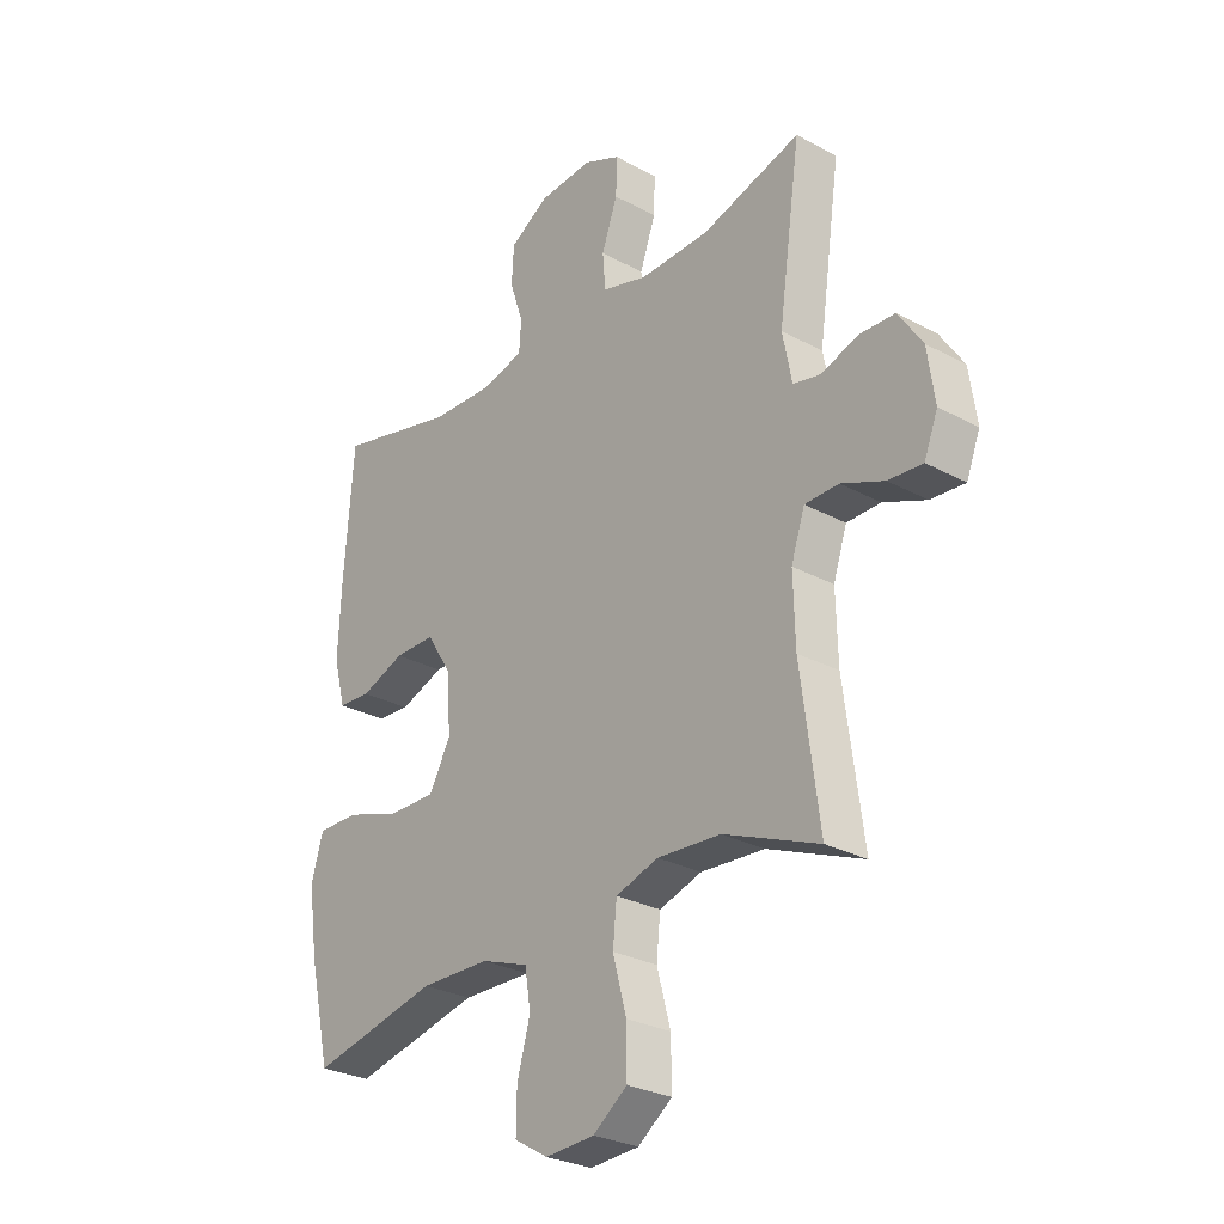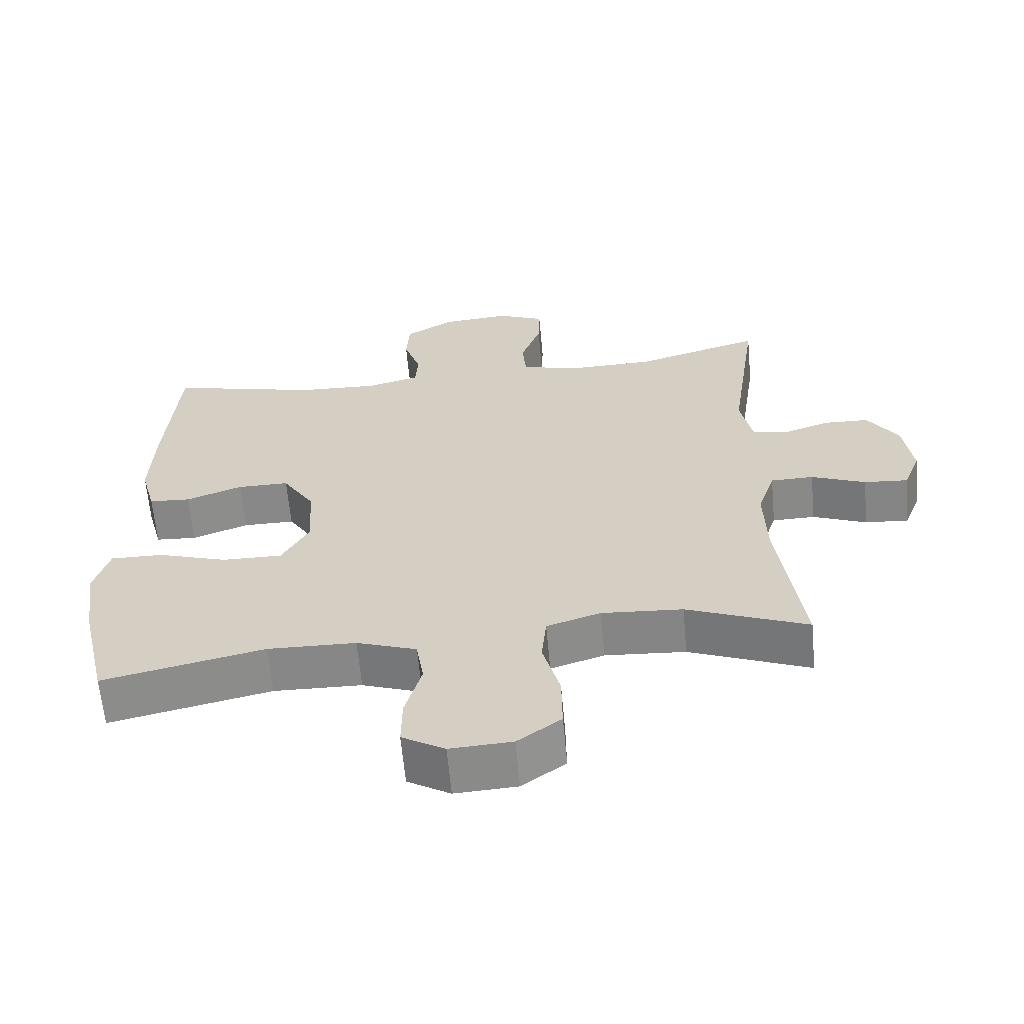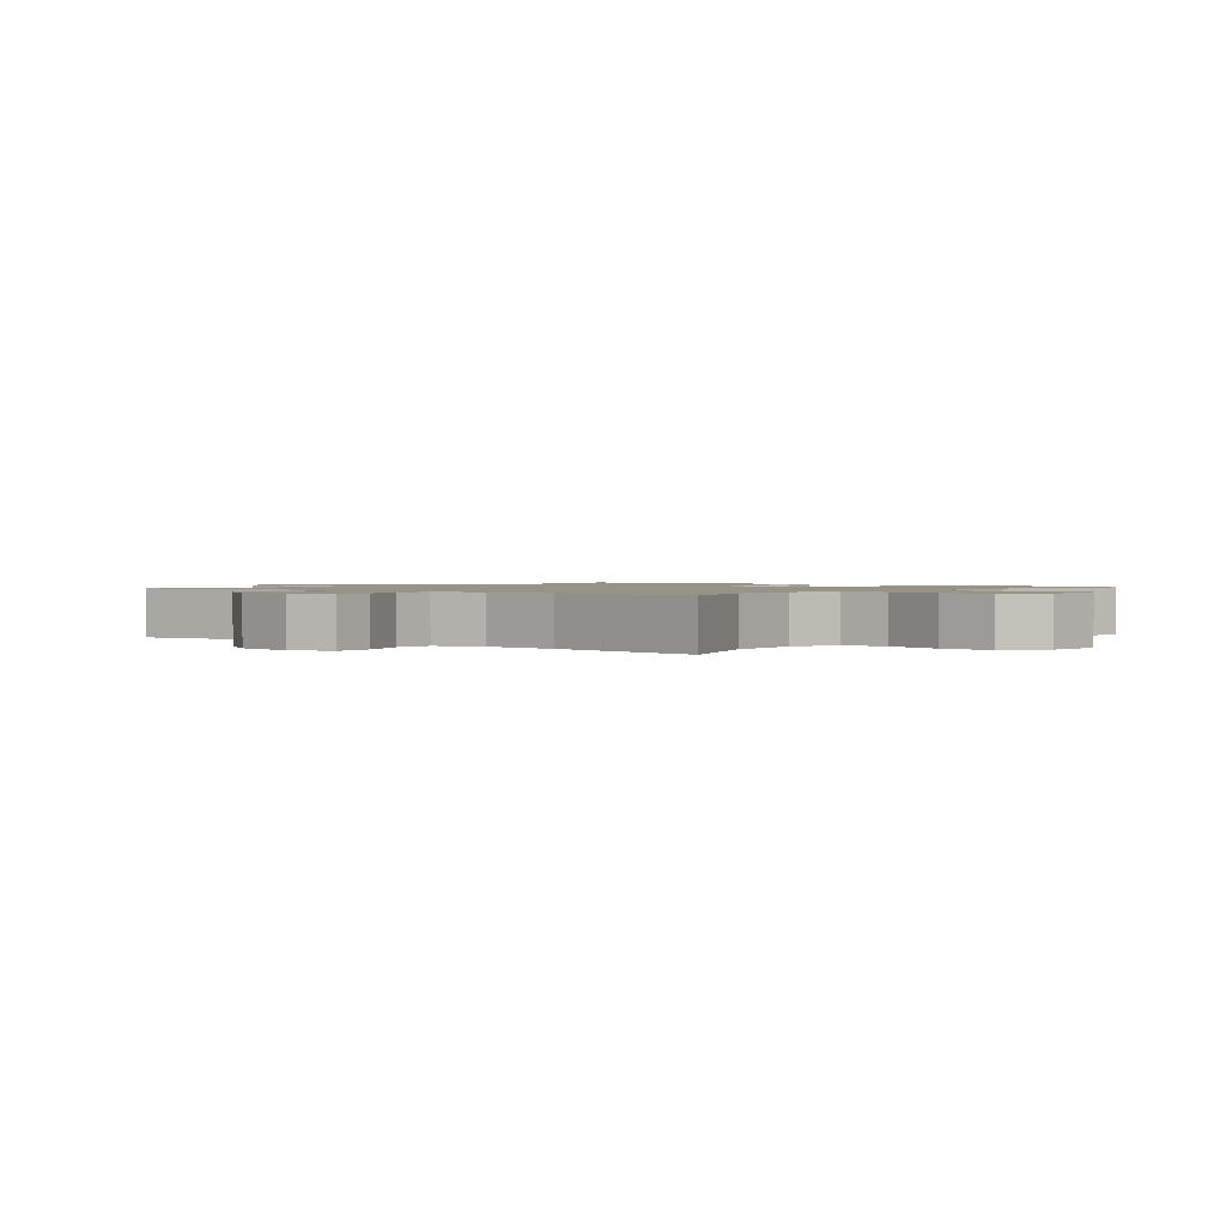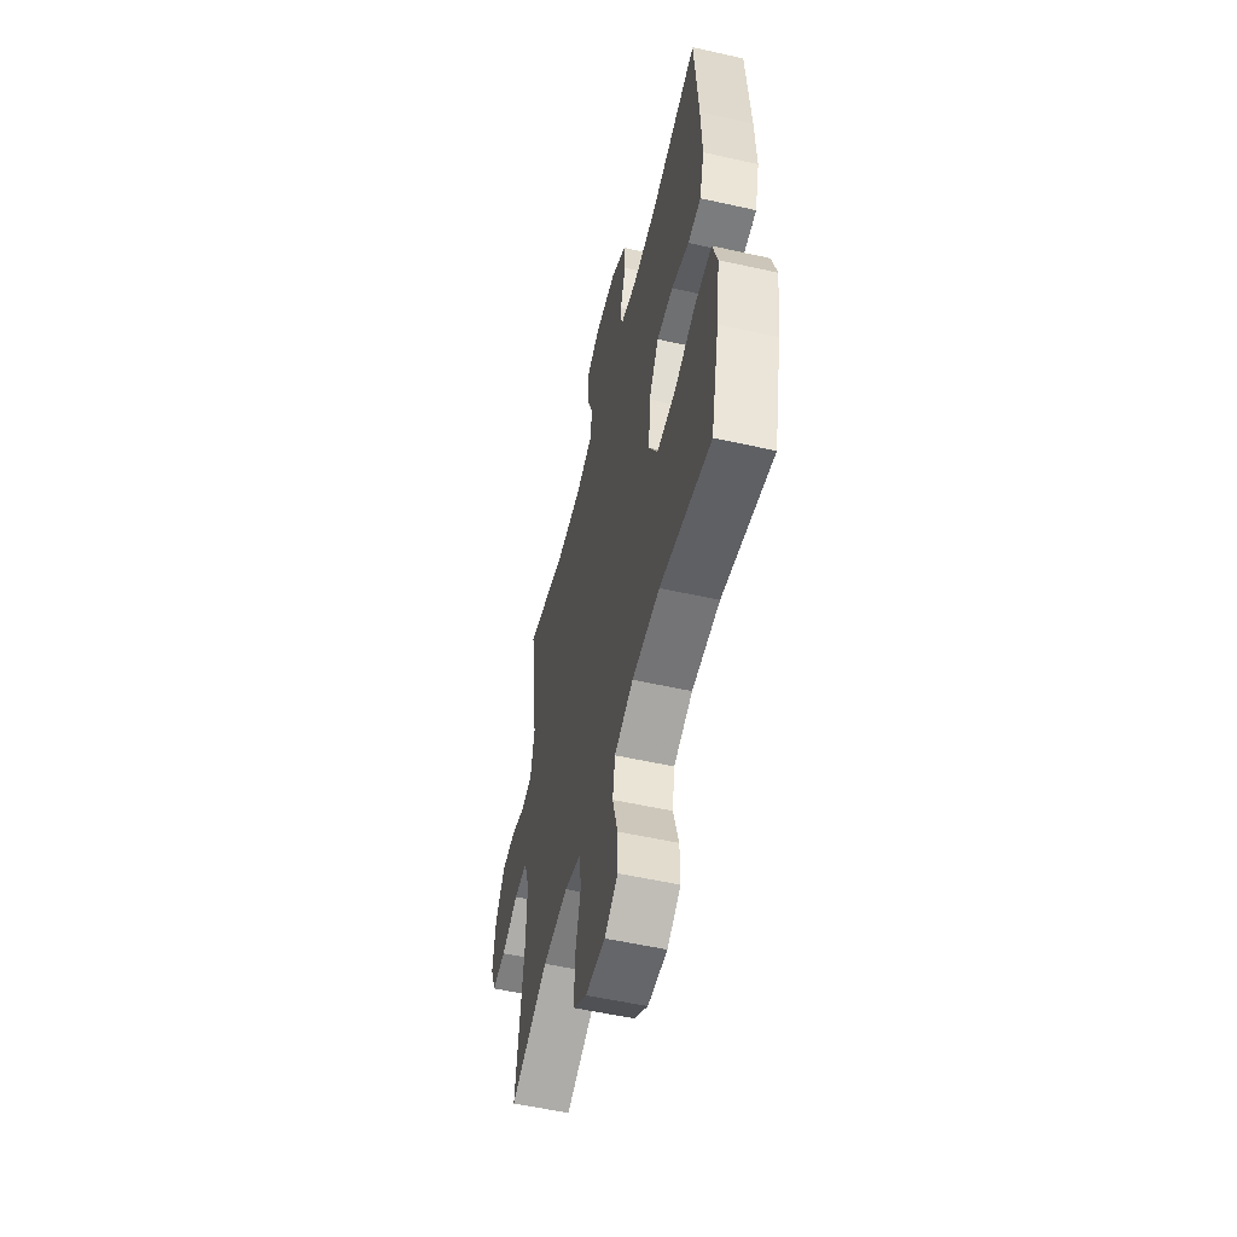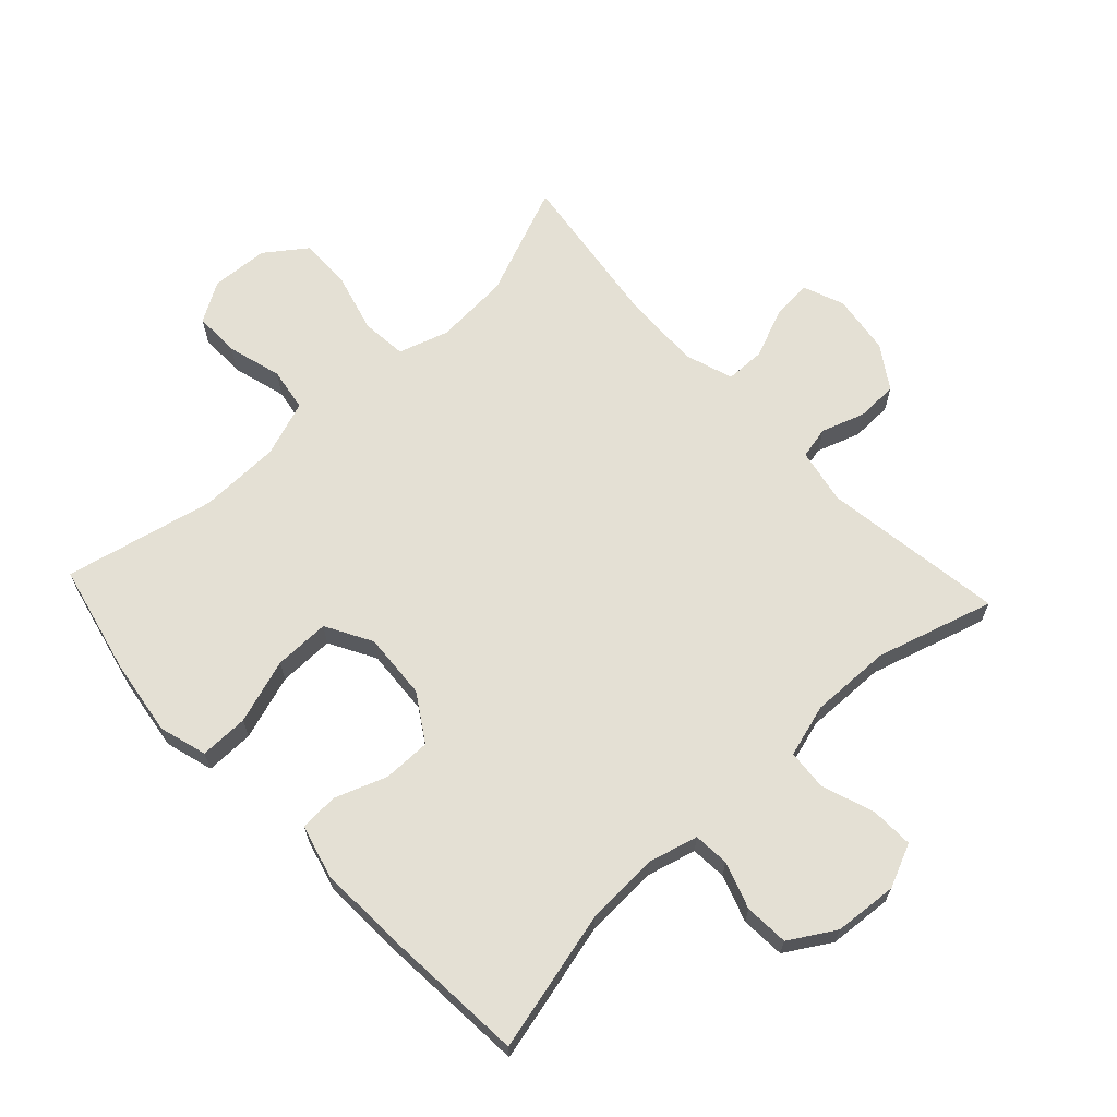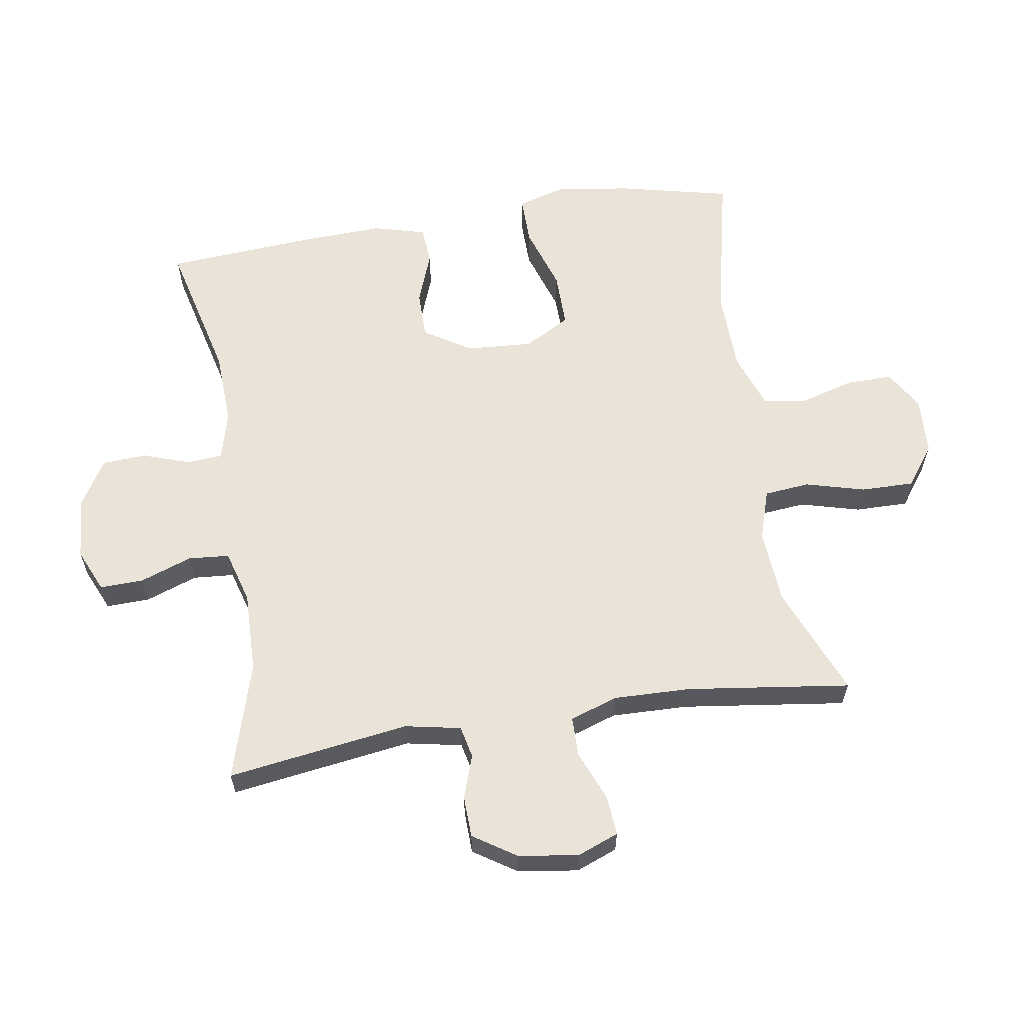
<metadata>
{"format":"obj","ext":"obj","renderer":"f3d","projection":"perspective","resolution":1024,"background":"white","views":[{"elev":-28.1,"azim":50.6,"up":"+Z"},{"elev":-62.8,"azim":5.2,"up":"+Z"},{"elev":1.3,"azim":129.9,"up":"+Y"},{"elev":-54.9,"azim":-103.3,"up":"+Z"},{"elev":66.0,"azim":-43.0,"up":"+Y"},{"elev":61.0,"azim":81.0,"up":"+Y"}]}
</metadata>
<code>
v 0.5 0.07 0.5
v 0.459 0.07 0.216
v 0.476 0.07 0.129
v 0.526 0.07 0.118
v 0.594 0.07 0.141
v 0.659 0.07 0.139
v 0.703 0.07 0.072
v 0.716 0.07 -0.022
v 0.691 0.07 -0.086
v 0.628 0.07 -0.081
v 0.55 0.07 -0.049
v 0.488 0.07 -0.05
v 0.463 0.07 -0.125
v 0.466 0.07 -0.244
v 0.5 0.07 -0.5
v 0.326 0.07 -0.429
v 0.209 0.07 -0.421
v 0.131 0.07 -0.446
v 0.124 0.07 -0.517
v 0.149 0.07 -0.61
v 0.15 0.07 -0.693
v 0.087 0.07 -0.739
v -0.003 0.07 -0.744
v -0.065 0.07 -0.707
v -0.064 0.07 -0.635
v -0.04 0.07 -0.55
v -0.051 0.07 -0.482
v -0.138 0.07 -0.451
v -0.266 0.07 -0.448
v -0.5 0.07 -0.5
v -0.54 0.07 -0.326
v -0.557 0.07 -0.208
v -0.535 0.07 -0.133
v -0.459 0.07 -0.134
v -0.358 0.07 -0.167
v -0.271 0.07 -0.168
v -0.231 0.07 -0.096
v -0.238 0.07 0.008
v -0.284 0.07 0.081
v -0.359 0.07 0.081
v -0.44 0.07 0.051
v -0.5 0.07 0.055
v -0.522 0.07 0.137
v -0.517 0.07 0.263
v -0.5 0.07 0.5
v -0.28 0.07 0.446
v -0.164 0.07 0.441
v -0.088 0.07 0.461
v -0.084 0.07 0.517
v -0.109 0.07 0.59
v -0.105 0.07 0.659
v -0.034 0.07 0.702
v 0.065 0.07 0.71
v 0.133 0.07 0.68
v 0.131 0.07 0.612
v 0.102 0.07 0.531
v 0.107 0.07 0.467
v 0.19 0.07 0.443
v 0.317 0.07 0.446
v 0.5 0 0.5
v 0.459 0 0.216
v 0.476 0 0.129
v 0.526 0 0.118
v 0.594 0 0.141
v 0.659 0 0.139
v 0.703 0 0.072
v 0.716 0 -0.022
v 0.691 0 -0.086
v 0.628 0 -0.081
v 0.55 0 -0.049
v 0.488 0 -0.05
v 0.463 0 -0.125
v 0.466 0 -0.244
v 0.5 0 -0.5
v 0.326 0 -0.429
v 0.209 0 -0.421
v 0.131 0 -0.446
v 0.124 0 -0.517
v 0.149 0 -0.61
v 0.15 0 -0.693
v 0.087 0 -0.739
v -0.003 0 -0.744
v -0.065 0 -0.707
v -0.064 0 -0.635
v -0.04 0 -0.55
v -0.051 0 -0.482
v -0.138 0 -0.451
v -0.266 0 -0.448
v -0.5 0 -0.5
v -0.54 0 -0.326
v -0.557 0 -0.208
v -0.535 0 -0.133
v -0.459 0 -0.134
v -0.358 0 -0.167
v -0.271 0 -0.168
v -0.231 0 -0.096
v -0.238 0 0.008
v -0.284 0 0.081
v -0.359 0 0.081
v -0.44 0 0.051
v -0.5 0 0.055
v -0.522 0 0.137
v -0.517 0 0.263
v -0.5 0 0.5
v -0.28 0 0.446
v -0.164 0 0.441
v -0.088 0 0.461
v -0.084 0 0.517
v -0.109 0 0.59
v -0.105 0 0.659
v -0.034 0 0.702
v 0.065 0 0.71
v 0.133 0 0.68
v 0.131 0 0.612
v 0.102 0 0.531
v 0.107 0 0.467
v 0.19 0 0.443
v 0.317 0 0.446
f 54 55 56
f 53 54 56
f 52 53 56
f 51 52 56
f 50 51 56
f 49 50 56
f 48 49 56 57
f 47 48 57 58
f 44 45 46
f 43 44 46
f 42 43 46
f 41 42 46
f 40 41 46
f 39 40 46 47
f 38 39 47 58
f 33 34 35
f 32 33 35
f 31 32 35
f 30 31 35
f 29 30 35
f 28 29 35 36
f 27 28 36 37
f 24 25 26
f 23 24 26
f 22 23 26
f 21 22 26
f 20 21 26
f 19 20 26
f 18 19 26 27
f 38 58 59
f 37 38 59
f 27 37 59
f 18 27 59
f 17 18 59
f 9 10 11
f 8 9 11
f 7 8 11
f 6 7 11
f 5 6 11
f 4 5 11
f 3 4 11 12
f 2 3 12 13
f 59 1 2
f 17 59 2
f 16 17 2
f 16 2 13
f 16 13 14
f 14 15 16
f 115 114 113
f 115 113 112
f 115 112 111
f 115 111 110
f 115 110 109
f 115 109 108
f 116 115 108 107
f 117 116 107 106
f 105 104 103
f 105 103 102
f 105 102 101
f 105 101 100
f 105 100 99
f 106 105 99 98
f 117 106 98 97
f 94 93 92
f 94 92 91
f 94 91 90
f 94 90 89
f 94 89 88
f 95 94 88 87
f 96 95 87 86
f 85 84 83
f 85 83 82
f 85 82 81
f 85 81 80
f 85 80 79
f 85 79 78
f 86 85 78 77
f 118 117 97
f 118 97 96
f 118 96 86
f 118 86 77
f 118 77 76
f 70 69 68
f 70 68 67
f 70 67 66
f 70 66 65
f 70 65 64
f 70 64 63
f 71 70 63 62
f 72 71 62 61
f 61 60 118
f 61 118 76
f 61 76 75
f 72 61 75
f 73 72 75
f 75 74 73
f 1 60 61 2
f 2 61 62 3
f 3 62 63 4
f 4 63 64 5
f 5 64 65 6
f 6 65 66 7
f 7 66 67 8
f 8 67 68 9
f 9 68 69 10
f 10 69 70 11
f 11 70 71 12
f 12 71 72 13
f 13 72 73 14
f 14 73 74 15
f 15 74 75 16
f 16 75 76 17
f 17 76 77 18
f 18 77 78 19
f 19 78 79 20
f 20 79 80 21
f 21 80 81 22
f 22 81 82 23
f 23 82 83 24
f 24 83 84 25
f 25 84 85 26
f 26 85 86 27
f 27 86 87 28
f 28 87 88 29
f 29 88 89 30
f 30 89 90 31
f 31 90 91 32
f 32 91 92 33
f 33 92 93 34
f 34 93 94 35
f 35 94 95 36
f 36 95 96 37
f 37 96 97 38
f 38 97 98 39
f 39 98 99 40
f 40 99 100 41
f 41 100 101 42
f 42 101 102 43
f 43 102 103 44
f 44 103 104 45
f 45 104 105 46
f 46 105 106 47
f 47 106 107 48
f 48 107 108 49
f 49 108 109 50
f 50 109 110 51
f 51 110 111 52
f 52 111 112 53
f 53 112 113 54
f 54 113 114 55
f 55 114 115 56
f 56 115 116 57
f 57 116 117 58
f 58 117 118 59
f 59 118 60 1

</code>
